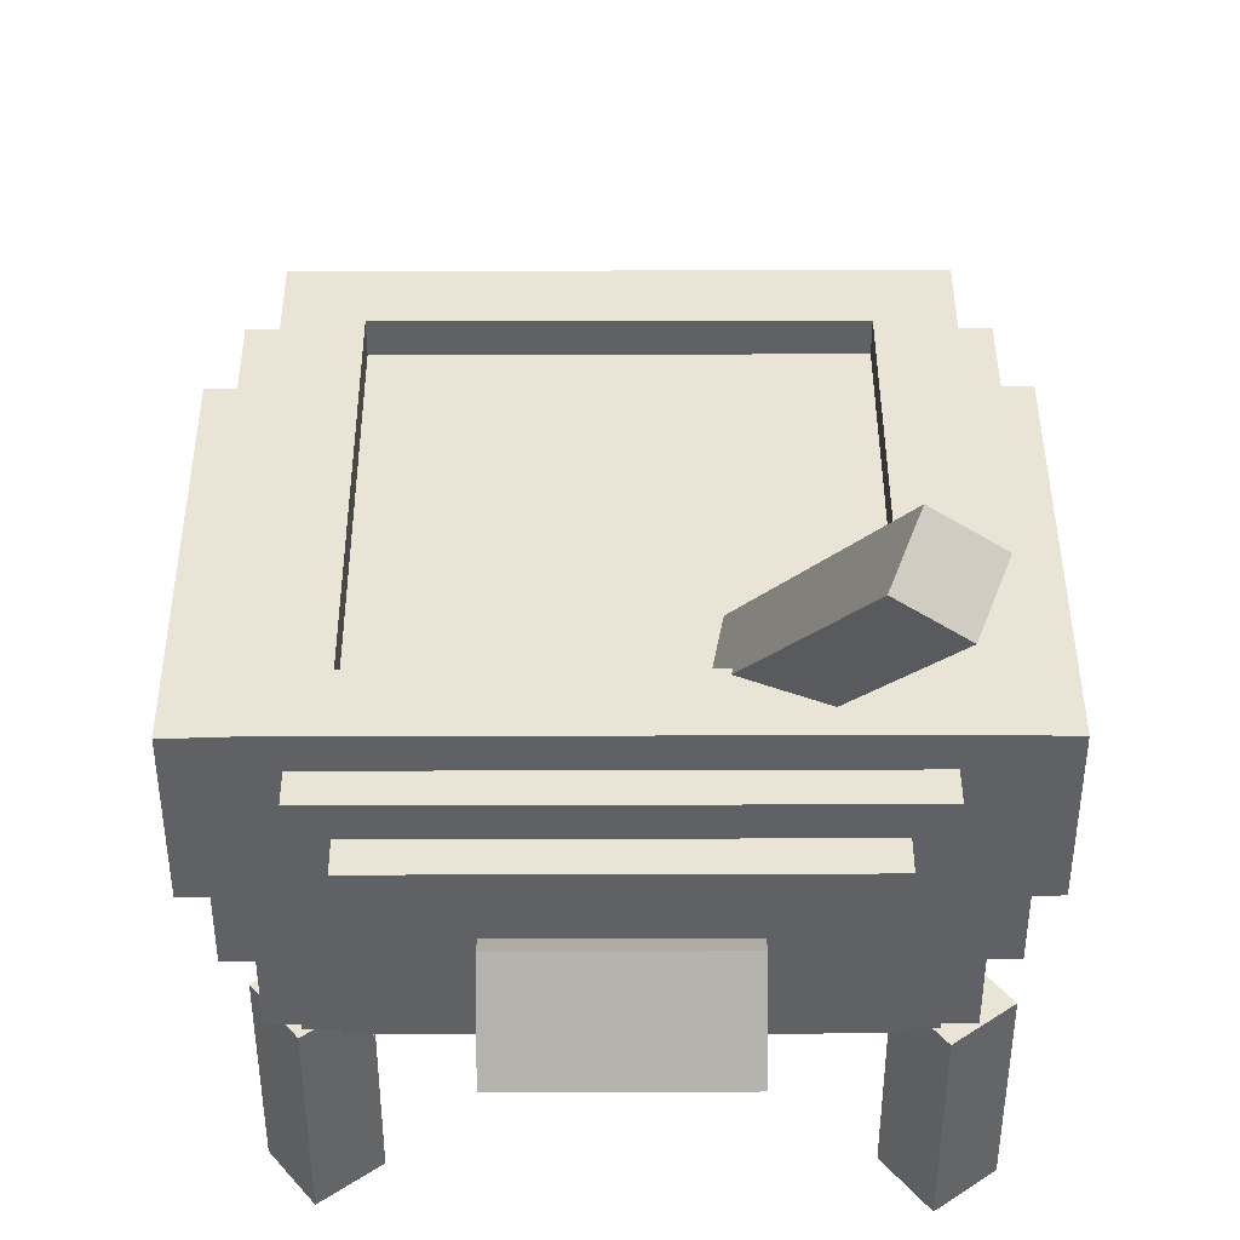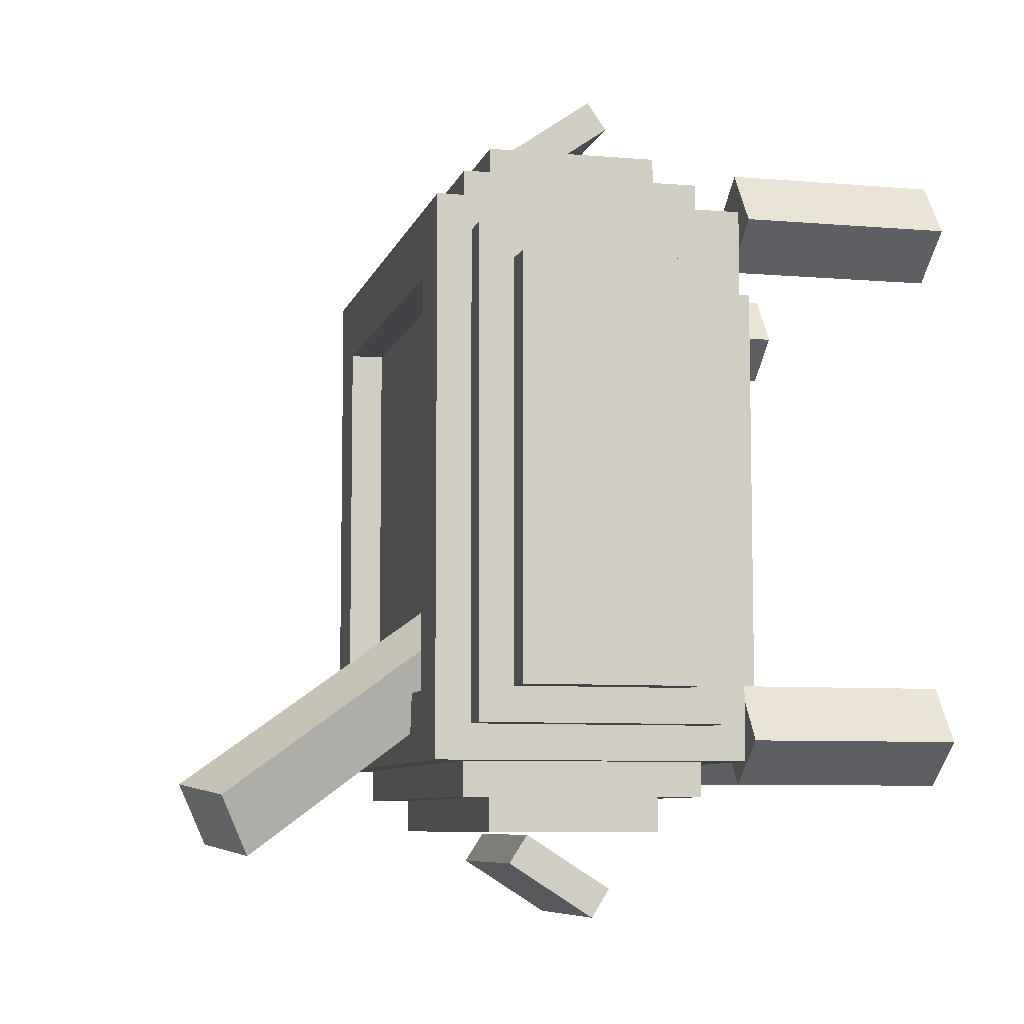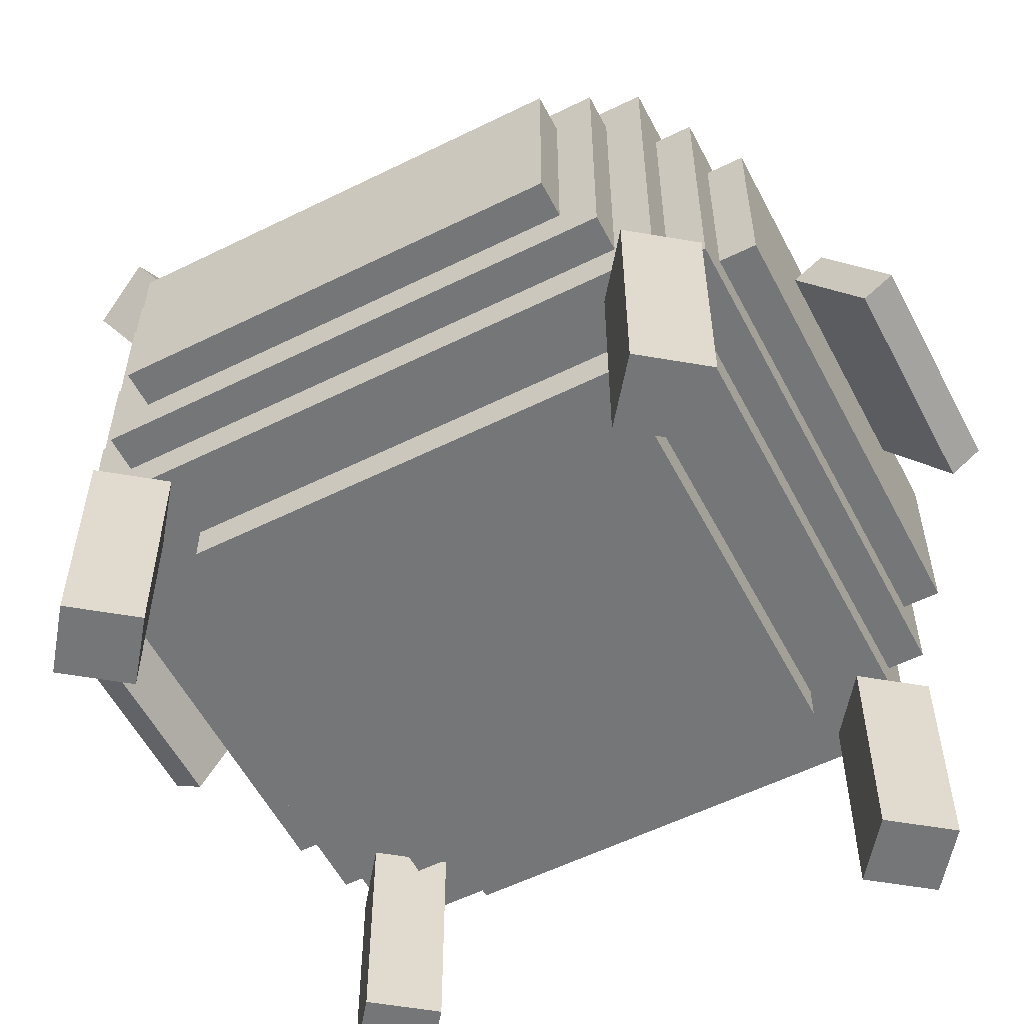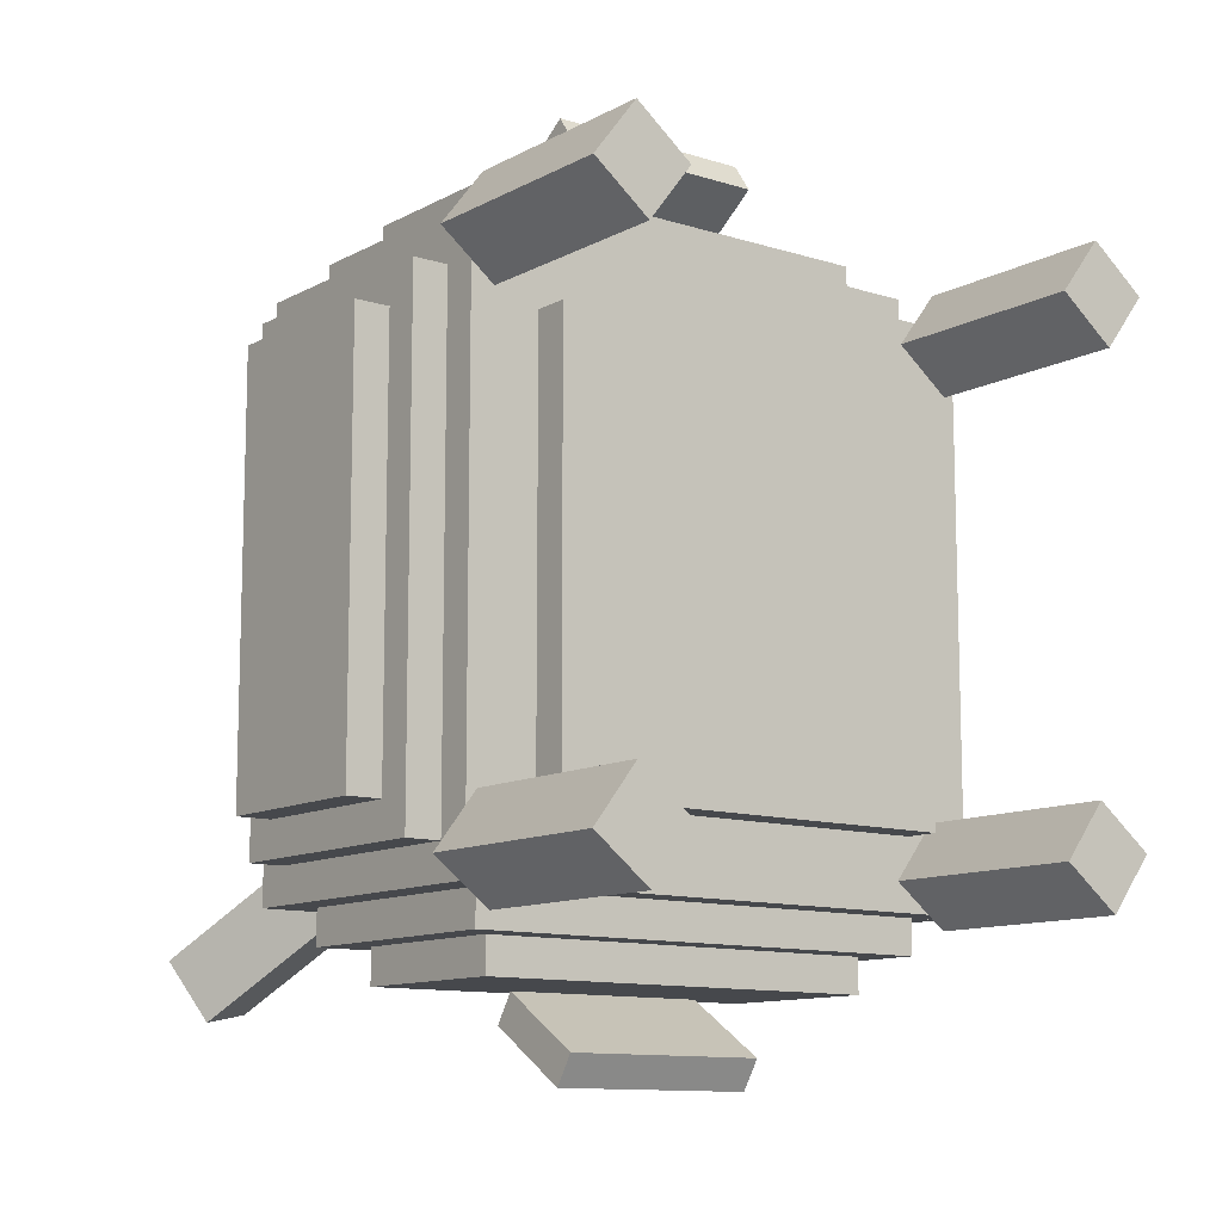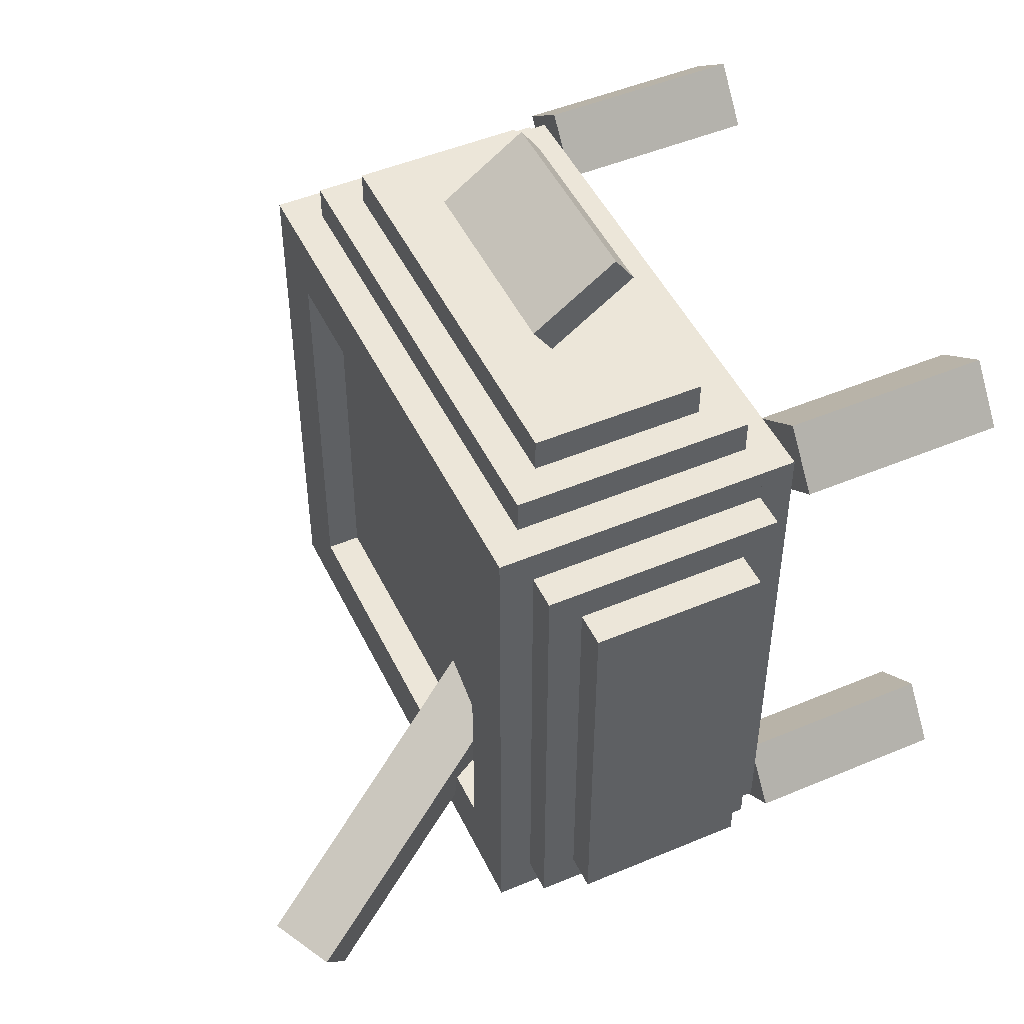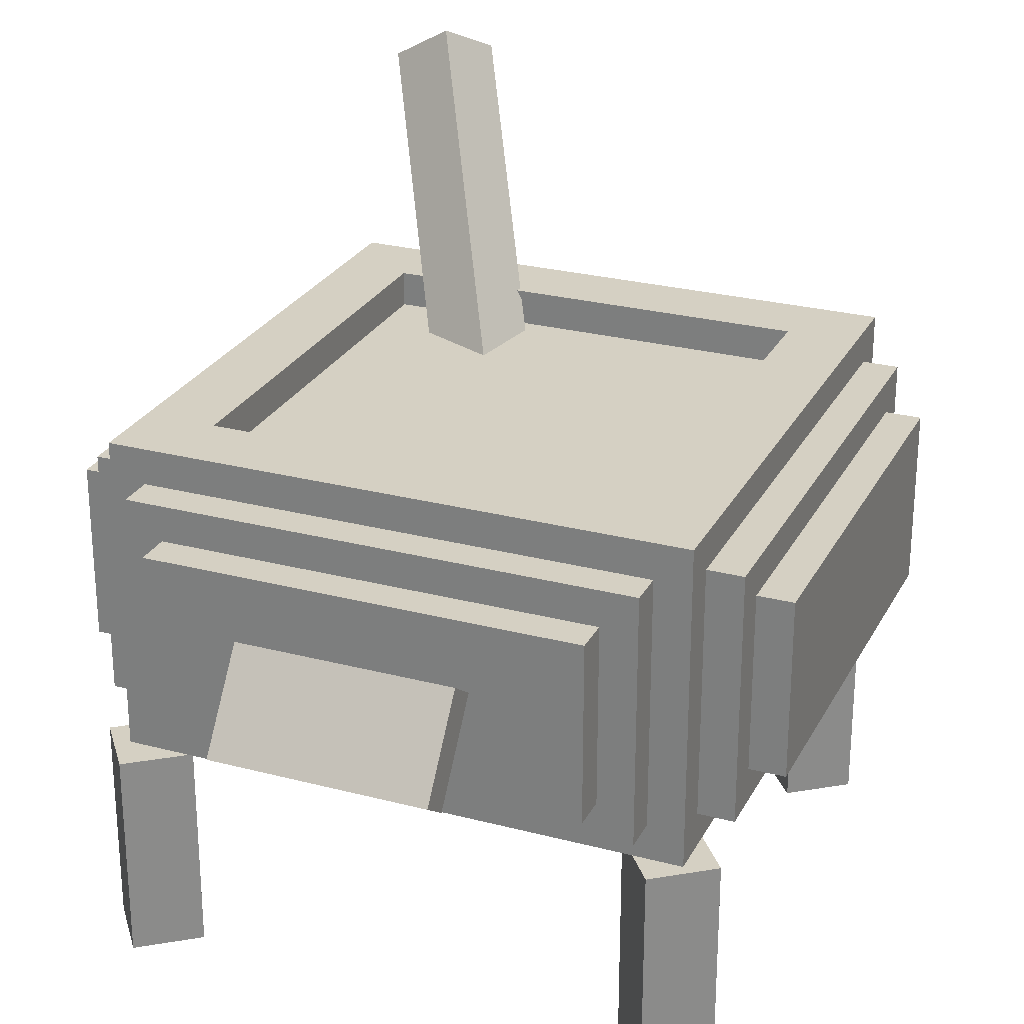
<metadata>
{"format":"obj","ext":"obj","renderer":"f3d","projection":"perspective","resolution":1024,"background":"white","views":[{"elev":42.4,"azim":179.8,"up":"+Y"},{"elev":-7.5,"azim":-103.6,"up":"+Z"},{"elev":-56.7,"azim":-62.7,"up":"+Y"},{"elev":-11.2,"azim":-37.7,"up":"+Z"},{"elev":48.7,"azim":-115.1,"up":"+Z"},{"elev":26.2,"azim":22.5,"up":"+Y"}]}
</metadata>
<code>
o cube
v 0.375 0.5 0.375
v 0.375 0.5 -0.375
v 0.375 0.4375 0.375
v 0.375 0.4375 -0.375
v -0.375 0.5 -0.375
v -0.375 0.5 0.375
v -0.375 0.4375 -0.375
v -0.375 0.4375 0.375
f 4 7 5 2
f 3 4 2 1
f 8 3 1 6
f 7 8 6 5
f 6 1 2 5
f 7 4 3 8
o cube
v 0.5 0.0625 0.5
v 0.5 0.0625 -0.5
v 0.5 0 0.5
v 0.5 0 -0.5
v -0.5 0.0625 -0.5
v -0.5 0.0625 0.5
v -0.5 0 -0.5
v -0.5 0 0.5
f 12 15 13 10
f 11 12 10 9
f 16 11 9 14
f 15 16 14 13
f 14 9 10 13
f 15 12 11 16
o cube
v 0.5 0.5625 -0.375
v 0.5 0.5625 -0.5
v 0.5 0.0625 -0.375
v 0.5 0.0625 -0.5
v -0.5 0.5625 -0.5
v -0.5 0.5625 -0.375
v -0.5 0.0625 -0.5
v -0.5 0.0625 -0.375
f 20 23 21 18
f 19 20 18 17
f 24 19 17 22
f 23 24 22 21
f 22 17 18 21
f 23 20 19 24
o cube
v 0.5 0.5625 0.5
v 0.5 0.5625 0.375
v 0.5 0.0625 0.5
v 0.5 0.0625 0.375
v -0.5 0.5625 0.375
v -0.5 0.5625 0.5
v -0.5 0.0625 0.375
v -0.5 0.0625 0.5
f 28 31 29 26
f 27 28 26 25
f 32 27 25 30
f 31 32 30 29
f 30 25 26 29
f 31 28 27 32
o cube
v -0.5 0.5625 0.375
v -0.375 0.5625 0.375
v -0.5 0.0625 0.375
v -0.375 0.0625 0.375
v -0.375 0.5625 -0.375
v -0.5 0.5625 -0.375
v -0.375 0.0625 -0.375
v -0.5 0.0625 -0.375
f 36 39 37 34
f 35 36 34 33
f 40 35 33 38
f 39 40 38 37
f 38 33 34 37
f 39 36 35 40
o cube
v 0.375 0.5625 0.375
v 0.5 0.5625 0.375
v 0.375 0.0625 0.375
v 0.5 0.0625 0.375
v 0.5 0.5625 -0.375
v 0.375 0.5625 -0.375
v 0.5 0.0625 -0.375
v 0.375 0.0625 -0.375
f 44 47 45 42
f 43 44 42 41
f 48 43 41 46
f 47 48 46 45
f 46 41 42 45
f 47 44 43 48
o cube
v 0.375 0 0.375
v 0.375 0 -0.375
v 0.375 -0.0625 0.375
v 0.375 -0.0625 -0.375
v -0.375 0 -0.375
v -0.375 0 0.375
v -0.375 -0.0625 -0.375
v -0.375 -0.0625 0.375
f 52 55 53 50
f 51 52 50 49
f 56 51 49 54
f 55 56 54 53
f 54 49 50 53
f 55 52 51 56
o cube
v 0.5 0.5 0.4375
v 0.5 0.5 -0.4375
v 0.5625 0.5 0.4375
v 0.5625 0.5 -0.4375
v 0.5 0.0625 -0.4375
v 0.5 0.0625 0.4375
v 0.5625 0.0625 -0.4375
v 0.5625 0.0625 0.4375
f 60 63 61 58
f 59 60 58 57
f 64 59 57 62
f 63 64 62 61
f 62 57 58 61
f 63 60 59 64
o cube
v -0.5625 0.5 0.4375
v -0.5625 0.5 -0.4375
v -0.5 0.5 0.4375
v -0.5 0.5 -0.4375
v -0.5625 0.0625 -0.4375
v -0.5625 0.0625 0.4375
v -0.5 0.0625 -0.4375
v -0.5 0.0625 0.4375
f 68 71 69 66
f 67 68 66 65
f 72 67 65 70
f 71 72 70 69
f 70 65 66 69
f 71 68 67 72
o cube
v -0.4375 0.5 -0.5625
v 0.4375 0.5 -0.5625
v -0.4375 0.5 -0.5
v 0.4375 0.5 -0.5
v 0.4375 0.0625 -0.5625
v -0.4375 0.0625 -0.5625
v 0.4375 0.0625 -0.5
v -0.4375 0.0625 -0.5
f 76 79 77 74
f 75 76 74 73
f 80 75 73 78
f 79 80 78 77
f 78 73 74 77
f 79 76 75 80
o cube
v -0.4375 0.5 0.5
v 0.4375 0.5 0.5
v -0.4375 0.5 0.5625
v 0.4375 0.5 0.5625
v 0.4375 0.0625 0.5
v -0.4375 0.0625 0.5
v 0.4375 0.0625 0.5625
v -0.4375 0.0625 0.5625
f 84 87 85 82
f 83 84 82 81
f 88 83 81 86
f 87 88 86 85
f 86 81 82 85
f 87 84 83 88
o cube
v -0.3575 0.9855 -0.5419
v -0.3102 0.9344 -0.6457
v 0.03008 0.1186 0.06131
v 0.07733 0.06749 -0.04251
v -0.4176 0.8733 -0.6645
v -0.4649 0.9244 -0.5607
v -0.03008 0.006389 -0.06131
v -0.07733 0.05751 0.04251
f 92 95 93 90
f 91 92 90 89
f 96 91 89 94
f 95 96 94 93
f 94 89 90 93
f 95 92 91 96
o cube
v 0.5625 0.4375 0.375
v 0.5625 0.4375 -0.375
v 0.625 0.4375 0.375
v 0.625 0.4375 -0.375
v 0.5625 0.125 -0.375
v 0.5625 0.125 0.375
v 0.625 0.125 -0.375
v 0.625 0.125 0.375
f 100 103 101 98
f 99 100 98 97
f 104 99 97 102
f 103 104 102 101
f 102 97 98 101
f 103 100 99 104
o cube
v -0.375 0.4375 0.5625
v 0.375 0.4375 0.5625
v -0.375 0.4375 0.625
v 0.375 0.4375 0.625
v 0.375 0.125 0.5625
v -0.375 0.125 0.5625
v 0.375 0.125 0.625
v -0.375 0.125 0.625
f 108 111 109 106
f 107 108 106 105
f 112 107 105 110
f 111 112 110 109
f 110 105 106 109
f 111 108 107 112
o cube
v -0.625 0.4375 0.375
v -0.625 0.4375 -0.375
v -0.5625 0.4375 0.375
v -0.5625 0.4375 -0.375
v -0.625 0.125 -0.375
v -0.625 0.125 0.375
v -0.5625 0.125 -0.375
v -0.5625 0.125 0.375
f 116 119 117 114
f 115 116 114 113
f 120 115 113 118
f 119 120 118 117
f 118 113 114 117
f 119 116 115 120
o cube
v -0.375 0.4375 -0.625
v 0.375 0.4375 -0.625
v -0.375 0.4375 -0.5625
v 0.375 0.4375 -0.5625
v 0.375 0.125 -0.625
v -0.375 0.125 -0.625
v 0.375 0.125 -0.5625
v -0.375 0.125 -0.5625
f 124 127 125 122
f 123 124 122 121
f 128 123 121 126
f 127 128 126 125
f 126 121 122 125
f 127 124 123 128
o cube
v 0.5251 0 -0.426
v 0.449 0 -0.5251
v 0.5251 -0.375 -0.426
v 0.449 -0.375 -0.5251
v 0.3499 0 -0.449
v 0.426 0 -0.3499
v 0.3499 -0.375 -0.449
v 0.426 -0.375 -0.3499
f 132 135 133 130
f 131 132 130 129
f 136 131 129 134
f 135 136 134 133
f 134 129 130 133
f 135 132 131 136
o cube
v -0.3811 0 -0.4416
v -0.4572 0 -0.5408
v -0.3811 -0.375 -0.4416
v -0.4572 -0.375 -0.5408
v -0.5564 0 -0.4647
v -0.4803 0 -0.3655
v -0.5564 -0.375 -0.4647
v -0.4803 -0.375 -0.3655
f 140 143 141 138
f 139 140 138 137
f 144 139 137 142
f 143 144 142 141
f 142 137 138 141
f 143 140 139 144
o cube
v -0.3811 0 0.4959
v -0.4572 0 0.3967
v -0.3811 -0.375 0.4959
v -0.4572 -0.375 0.3967
v -0.5564 0 0.4728
v -0.4803 0 0.572
v -0.5564 -0.375 0.4728
v -0.4803 -0.375 0.572
f 148 151 149 146
f 147 148 146 145
f 152 147 145 150
f 151 152 150 149
f 150 145 146 149
f 151 148 147 152
o cube
v 0.5564 0 0.4803
v 0.4803 0 0.3811
v 0.5564 -0.375 0.4803
v 0.4803 -0.375 0.3811
v 0.3811 0 0.4572
v 0.4572 0 0.5564
v 0.3811 -0.375 0.4572
v 0.4572 -0.375 0.5564
f 156 159 157 154
f 155 156 154 153
f 160 155 153 158
f 159 160 158 157
f 158 153 154 157
f 159 156 155 160
o cube
v 0.1875 0.3524 0.6783
v 0.1875 0.3165 0.6271
v 0.1875 0.1988 0.7858
v 0.1875 0.163 0.7347
v -0.1875 0.3165 0.6271
v -0.1875 0.3524 0.6783
v -0.1875 0.163 0.7347
v -0.1875 0.1988 0.7858
f 164 167 165 162
f 163 164 162 161
f 168 163 161 166
f 167 168 166 165
f 166 161 162 165
f 167 164 163 168
o cube
v -0.1875 0.3554 -0.6828
v -0.1875 0.3218 -0.6301
v -0.1875 0.1973 -0.7836
v -0.1875 0.1637 -0.7309
v 0.1875 0.3218 -0.6301
v 0.1875 0.3554 -0.6828
v 0.1875 0.1637 -0.7309
v 0.1875 0.1973 -0.7836
f 172 175 173 170
f 171 172 170 169
f 176 171 169 174
f 175 176 174 173
f 174 169 170 173
f 175 172 171 176

</code>
